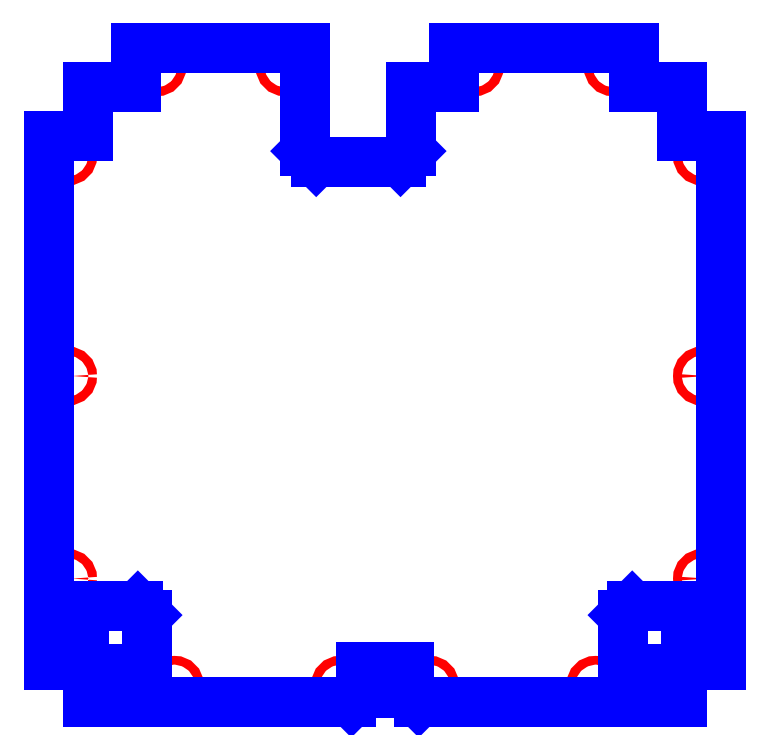
<metadata>
{"format":"dxf","ext":"dxf","renderer":"ezdxf+matplotlib","layout":"modelspace","background":"white","min_lineweight":24,"dpi":150}
</metadata>
<code>
0
SECTION
2
ENTITIES
0
CIRCLE
8
CUTOUTS
10
6.142
20
-9.045
30
0
40
0.127
210
0
220
0
230
1
0
CIRCLE
8
CUTOUTS
10
-1.299
20
-9.045
30
0
40
0.127
210
0
220
0
230
1
0
CIRCLE
8
CUTOUTS
10
-9.252
20
-5.935
30
0
40
0.127
210
0
220
0
230
1
0
CIRCLE
8
CUTOUTS
10
9.252
20
6.388
30
0
40
0.127
210
0
220
0
230
1
0
CIRCLE
8
CUTOUTS
10
-9.252
20
6.388
30
0
40
0.127
210
0
220
0
230
1
0
CIRCLE
8
CUTOUTS
10
2.598
20
8.986
30
0
40
0.127
210
0
220
0
230
1
0
CIRCLE
8
CUTOUTS
10
-6.654
20
8.986
30
0
40
0.127
210
0
220
0
230
1
0
CIRCLE
8
CUTOUTS
10
-2.913
20
8.986
30
0
40
0.127
210
0
220
0
230
1
0
CIRCLE
8
CUTOUTS
10
6.654
20
8.986
30
0
40
0.127
210
0
220
0
230
1
0
CIRCLE
8
CUTOUTS
10
-9.252
20
-0.02953
30
0
40
0.127
210
0
220
0
230
1
0
CIRCLE
8
CUTOUTS
10
9.252
20
-0.02953
30
0
40
0.127
210
0
220
0
230
1
0
CIRCLE
8
CUTOUTS
10
-6.142
20
-9.045
30
0
40
0.127
210
0
220
0
230
1
0
CIRCLE
8
CUTOUTS
10
1.299
20
-9.045
30
0
40
0.127
210
0
220
0
230
1
0
CIRCLE
8
CUTOUTS
10
9.252
20
-5.935
30
0
40
0.127
210
0
220
0
230
1
0
LINE
8
PERIMETER
10
-2.32
20
6.527
30
0
11
-2.32
21
9.54
31
0
0
LINE
8
PERIMETER
10
-2.32
20
9.54
30
0
11
-7.247
21
9.54
31
0
0
LINE
8
PERIMETER
10
-7.247
20
9.54
30
0
11
-7.247
21
8.399
31
0
0
LINE
8
PERIMETER
10
-7.247
20
8.399
30
0
11
-8.664
21
8.399
31
0
0
LINE
8
PERIMETER
10
-8.664
20
8.399
30
0
11
-8.664
21
6.981
31
0
0
LINE
8
PERIMETER
10
-8.664
20
6.981
30
0
11
-9.806
21
6.981
31
0
0
LINE
8
PERIMETER
10
-9.806
20
6.981
30
0
11
-9.806
21
-8.458
31
0
0
LINE
8
PERIMETER
10
-9.806
20
-8.458
30
0
11
-9.454
21
-8.458
31
0
0
LINE
8
PERIMETER
10
-9.454
20
-8.458
30
0
11
-9.454
21
-6.927
31
0
0
ARC
8
PERIMETER
10
-9.252
20
-6.927
30
0
40
0.2018
210
0
220
-0
230
1
50
0
51
180
0
LINE
8
PERIMETER
10
-9.05
20
-6.927
30
0
11
-9.05
21
-8.458
31
0
0
LINE
8
PERIMETER
10
-9.05
20
-8.458
30
0
11
-8.777
21
-8.458
31
0
0
LINE
8
PERIMETER
10
-8.777
20
-8.458
30
0
11
-8.777
21
-6.725
31
0
0
LINE
8
PERIMETER
10
-8.777
20
-6.725
30
0
11
-7.206
21
-6.725
31
0
0
LINE
8
PERIMETER
10
-7.206
20
-6.725
30
0
11
-6.932
21
-6.999
31
0
0
LINE
8
PERIMETER
10
-6.932
20
-6.999
30
0
11
-6.932
21
-8.57
31
0
0
LINE
8
PERIMETER
10
-6.932
20
-8.57
30
0
11
-8.664
21
-8.57
31
0
0
LINE
8
PERIMETER
10
-8.664
20
-8.57
30
0
11
-8.664
21
-8.844
31
0
0
LINE
8
PERIMETER
10
-8.664
20
-8.844
30
0
11
-7.134
21
-8.844
31
0
0
ARC
8
PERIMETER
10
-7.134
20
-9.045
30
0
40
0.2018
210
-0
220
0
230
1
50
-90
51
90
0
LINE
8
PERIMETER
10
-7.134
20
-9.247
30
0
11
-8.664
21
-9.247
31
0
0
LINE
8
PERIMETER
10
-8.664
20
-9.247
30
0
11
-8.664
21
-9.54
31
0
0
LINE
8
PERIMETER
10
-8.664
20
-9.54
30
0
11
-0.983
21
-9.54
31
0
0
LINE
8
PERIMETER
10
-0.983
20
-9.54
30
0
11
-0.7057
21
-9.263
31
0
0
LINE
8
PERIMETER
10
-0.7057
20
-9.263
30
0
11
-0.7057
21
-8.517
31
0
0
LINE
8
PERIMETER
10
-0.7057
20
-8.517
30
0
11
0.7057
21
-8.517
31
0
0
LINE
8
PERIMETER
10
0.7057
20
-8.517
30
0
11
0.7057
21
-9.263
31
0
0
LINE
8
PERIMETER
10
0.7057
20
-9.263
30
0
11
0.983
21
-9.54
31
0
0
LINE
8
PERIMETER
10
0.983
20
-9.54
30
0
11
8.664
21
-9.54
31
0
0
LINE
8
PERIMETER
10
8.664
20
-9.54
30
0
11
8.664
21
-9.247
31
0
0
LINE
8
PERIMETER
10
8.664
20
-9.247
30
0
11
7.134
21
-9.247
31
0
0
ARC
8
PERIMETER
10
7.134
20
-9.045
30
0
40
0.2018
210
0
220
-0
230
1
50
90
51
270
0
LINE
8
PERIMETER
10
7.134
20
-8.844
30
0
11
8.664
21
-8.844
31
0
0
LINE
8
PERIMETER
10
8.664
20
-8.844
30
0
11
8.664
21
-8.57
31
0
0
LINE
8
PERIMETER
10
8.664
20
-8.57
30
0
11
6.932
21
-8.57
31
0
0
LINE
8
PERIMETER
10
6.932
20
-8.57
30
0
11
6.932
21
-6.999
31
0
0
LINE
8
PERIMETER
10
6.932
20
-6.999
30
0
11
7.206
21
-6.725
31
0
0
LINE
8
PERIMETER
10
7.206
20
-6.725
30
0
11
8.777
21
-6.725
31
0
0
LINE
8
PERIMETER
10
8.777
20
-6.725
30
0
11
8.777
21
-8.458
31
0
0
LINE
8
PERIMETER
10
8.777
20
-8.458
30
0
11
9.05
21
-8.458
31
0
0
LINE
8
PERIMETER
10
9.05
20
-8.458
30
0
11
9.05
21
-6.927
31
0
0
ARC
8
PERIMETER
10
9.252
20
-6.927
30
0
40
0.2018
210
0
220
-0
230
1
50
0
51
180
0
LINE
8
PERIMETER
10
9.454
20
-6.927
30
0
11
9.454
21
-8.458
31
0
0
LINE
8
PERIMETER
10
9.454
20
-8.458
30
0
11
9.806
21
-8.458
31
0
0
LINE
8
PERIMETER
10
9.806
20
-8.458
30
0
11
9.806
21
6.981
31
0
0
LINE
8
PERIMETER
10
9.806
20
6.981
30
0
11
8.664
21
6.981
31
0
0
LINE
8
PERIMETER
10
8.664
20
6.981
30
0
11
8.664
21
8.399
31
0
0
LINE
8
PERIMETER
10
8.664
20
8.399
30
0
11
7.247
21
8.399
31
0
0
LINE
8
PERIMETER
10
7.247
20
8.399
30
0
11
7.247
21
9.54
31
0
0
LINE
8
PERIMETER
10
7.247
20
9.54
30
0
11
2.005
21
9.54
31
0
0
LINE
8
PERIMETER
10
2.005
20
9.54
30
0
11
2.005
21
8.399
31
0
0
LINE
8
PERIMETER
10
2.005
20
8.399
30
0
11
0.7648
21
8.399
31
0
0
LINE
8
PERIMETER
10
0.7648
20
8.399
30
0
11
0.7648
21
6.527
31
0
0
LINE
8
PERIMETER
10
0.7648
20
6.527
30
0
11
0.4515
21
6.214
31
0
0
LINE
8
PERIMETER
10
0.4515
20
6.214
30
0
11
-2.007
21
6.214
31
0
0
LINE
8
PERIMETER
10
-2.007
20
6.214
30
0
11
-2.32
21
6.527
31
0
0
ENDSEC
0
EOF

</code>
